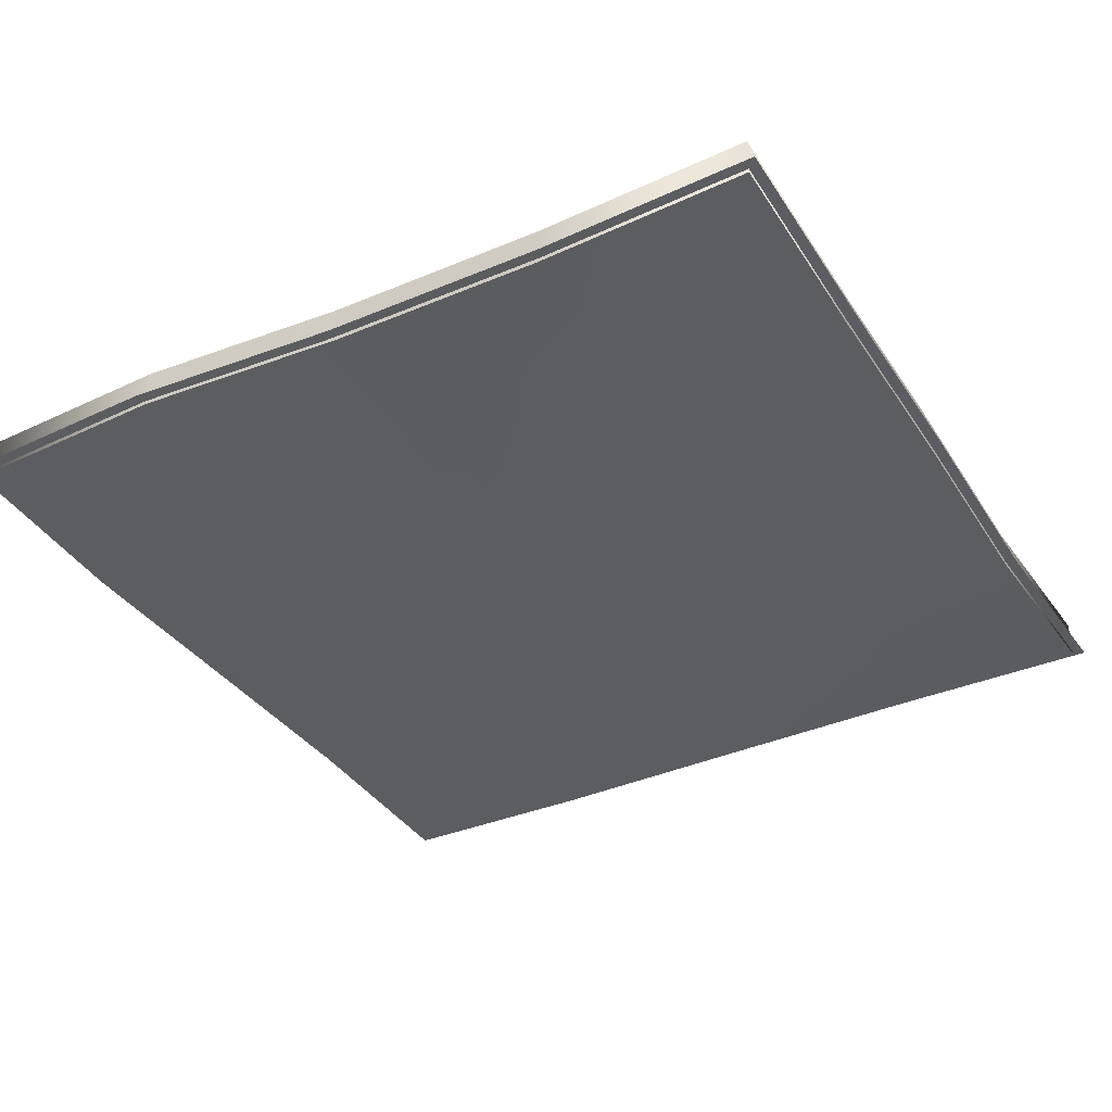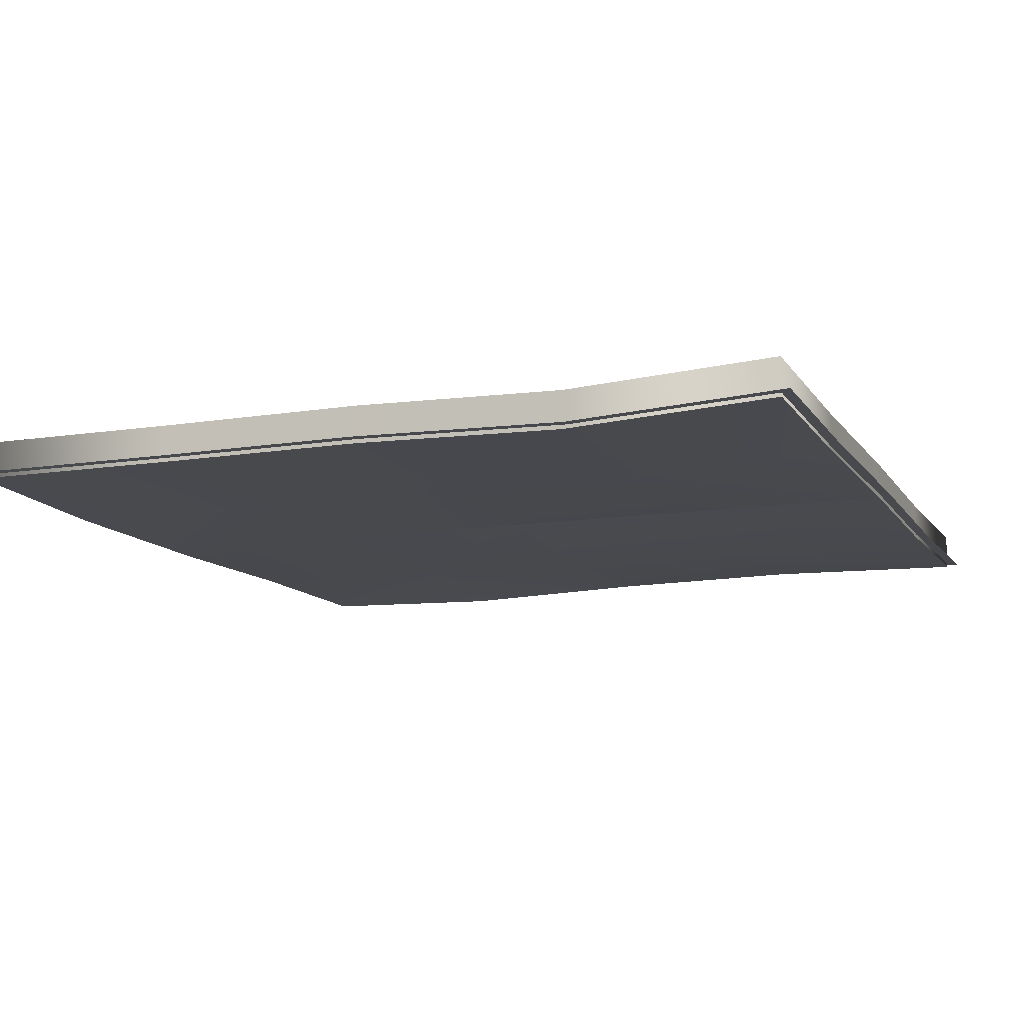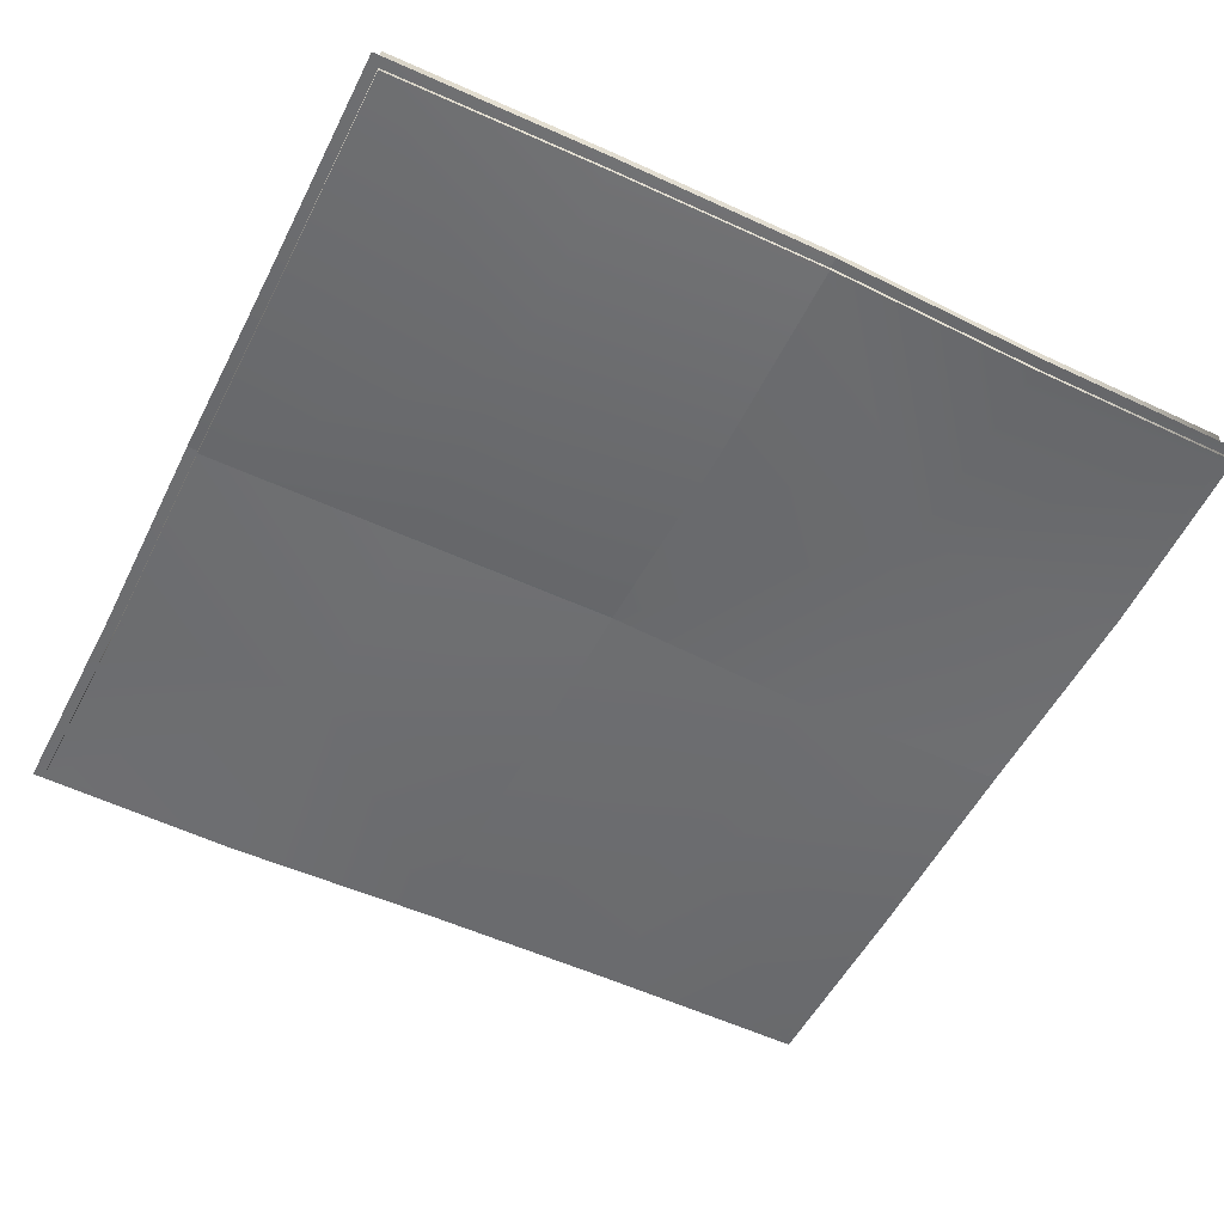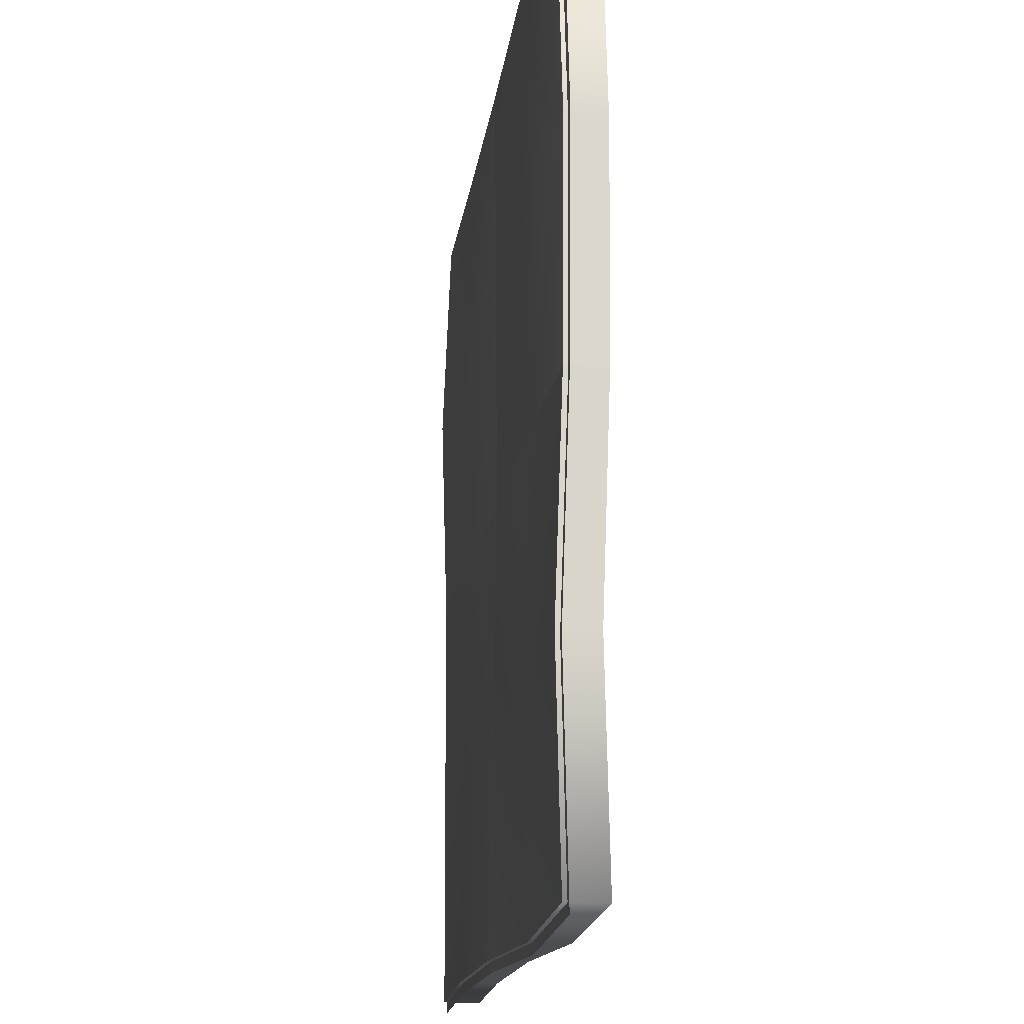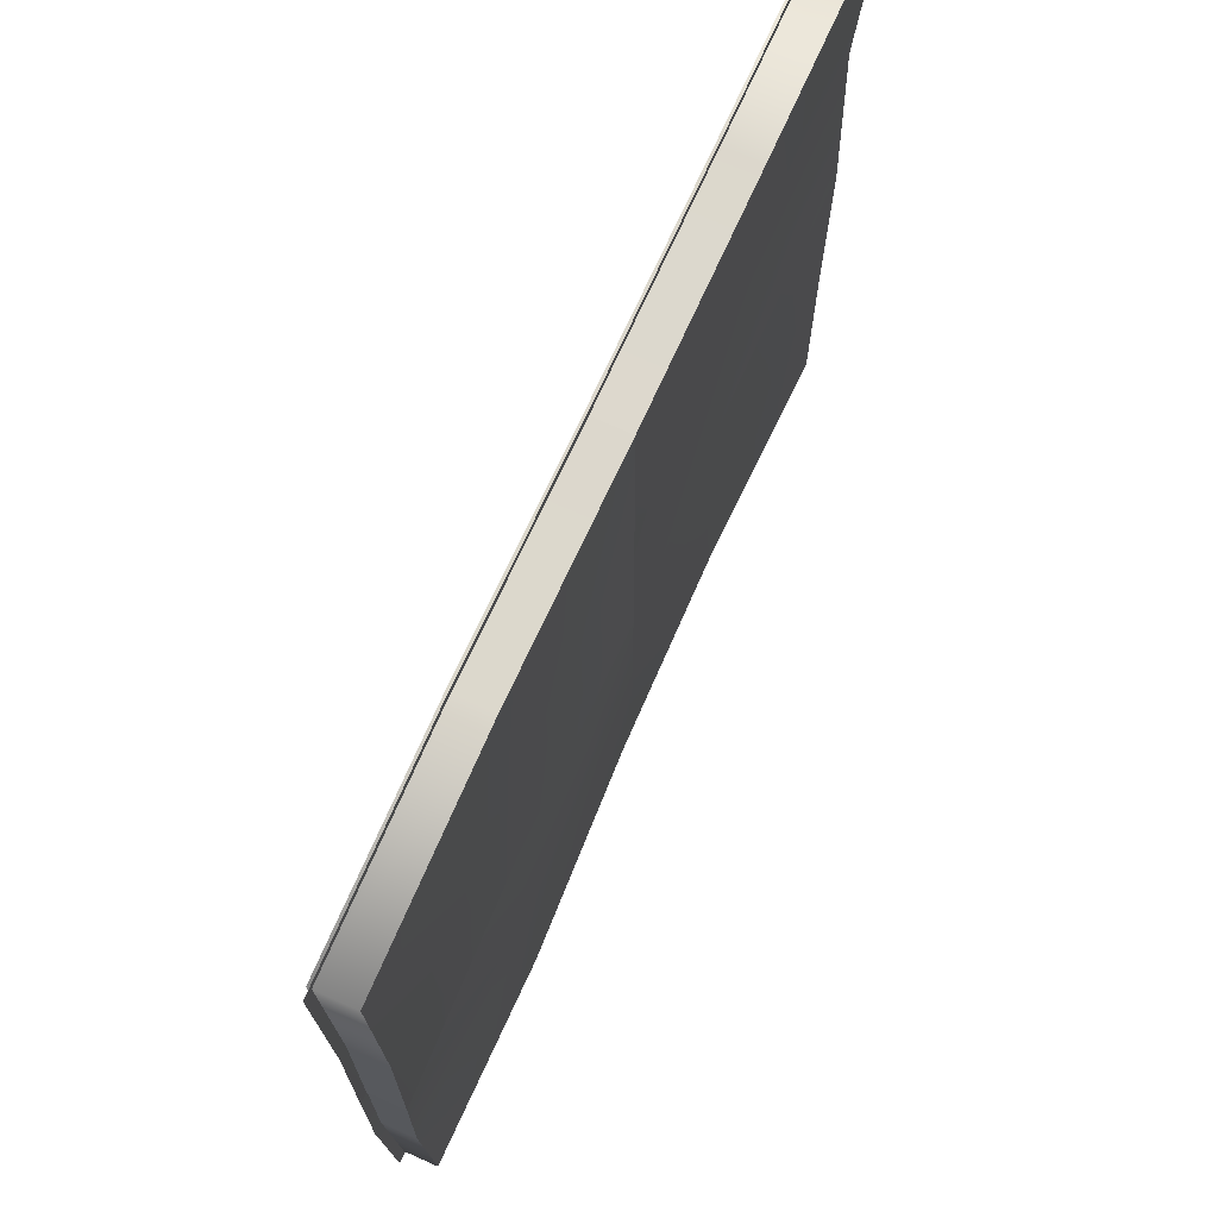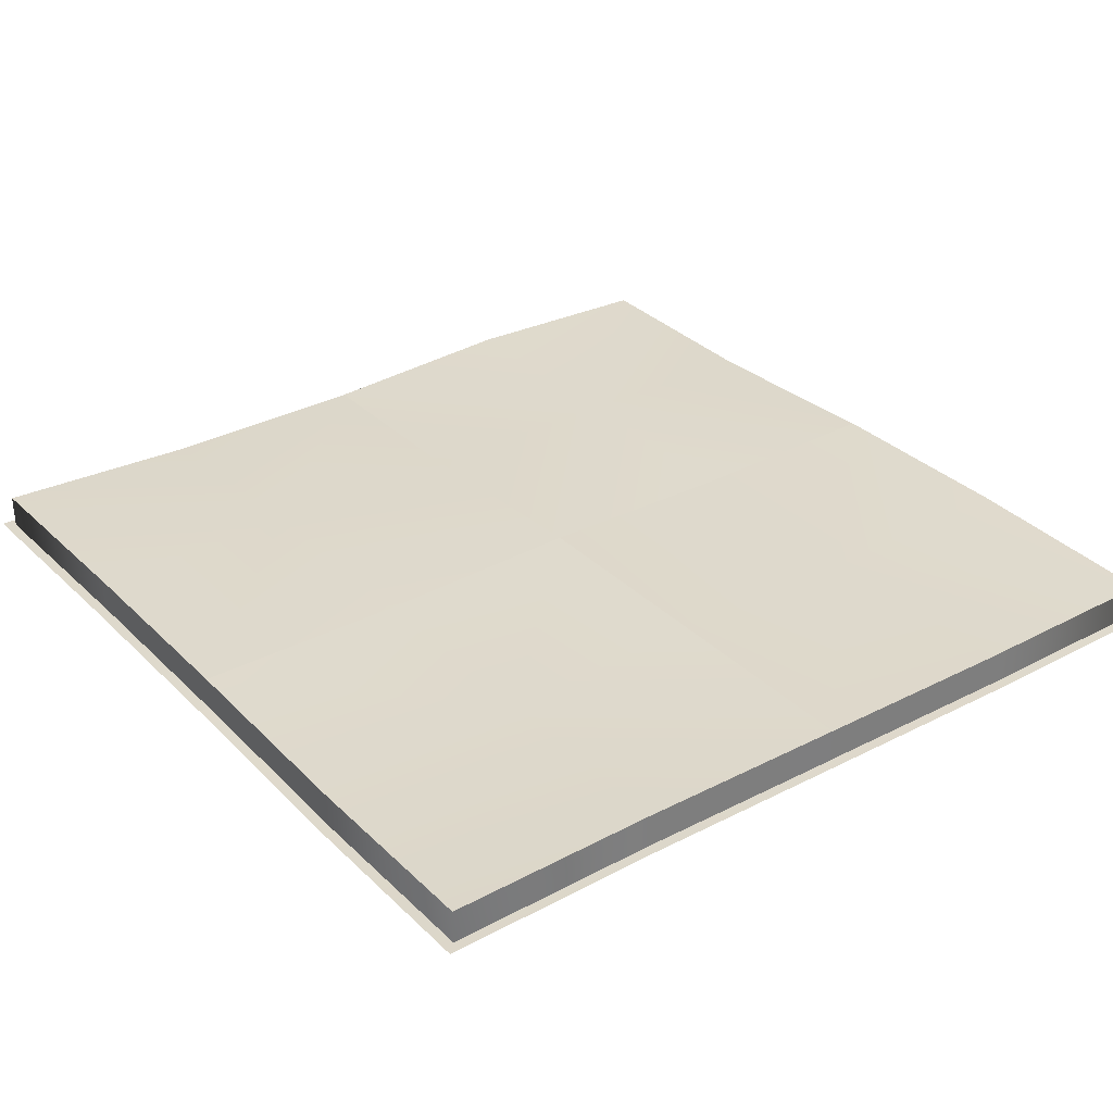
<metadata>
{"format":"obj","ext":"obj","renderer":"f3d","projection":"perspective","resolution":1024,"background":"white","views":[{"elev":-36.2,"azim":-151.0,"up":"+Y"},{"elev":-12.3,"azim":-68.7,"up":"+Y"},{"elev":-53.6,"azim":63.4,"up":"+Y"},{"elev":-15.6,"azim":82.5,"up":"+Z"},{"elev":72.9,"azim":114.0,"up":"+Z"},{"elev":32.0,"azim":-36.8,"up":"+Y"}]}
</metadata>
<code>
o Plane_Plane.004_Plane_Plane.009
v -19.96 0.02527 0.02561
v -19.94 -0.2515 10.04
v -9.859 -0.1427 9.945
v -20.13 0.1767 19.98
v -10.15 0.1189 19.89
v 0.1353 0.1673 -0.01004
v 0.1158 0.1146 9.902
v 10 -0.1592 9.793
v 0.1 0.05354 20.01
v 10.03 -0.1062 20.03
v 19.91 -0.03084 20.08
v 19.98 0.2178 9.995
v -20.02 0.07804 -20.12
v -19.93 0.04232 -10.03
v -9.981 0.01497 -10.02
v -9.982 -0.03413 0.03485
v -0.2724 0.04994 -9.98
v 0.02336 -0.2089 -20
v -10.14 -0.2585 -20.02
v 10.06 0.06935 -10
v 10.06 -0.1168 -0.1418
v 20.08 0.1269 -0.02906
v 19.96 -0.2108 -10.01
v 19.81 0.03242 -19.83
v 10.08 0.1311 -20.23
v -19.48 -0.1615 0.02412
v -19.46 -0.4315 9.796
v -9.62 -0.3253 9.704
v -19.65 -0.01373 19.49
v -9.906 -0.07014 19.41
v 0.1326 -0.02289 -0.01068
v 0.1136 -0.07428 9.662
v 9.763 -0.3414 9.555
v 0.09819 -0.1339 19.53
v 9.785 -0.2898 19.54
v 19.43 -0.2162 19.6
v 19.5 0.02637 9.752
v -19.54 -0.11 -19.64
v -19.45 -0.1448 -9.788
v -9.739 -0.1715 -9.776
v -9.74 -0.2194 0.03313
v -0.2652 -0.1374 -9.739
v 0.0234 -0.39 -19.51
v -9.894 -0.4383 -19.54
v 9.812 -0.1185 -9.761
v 9.816 -0.3001 -0.1392
v 19.6 -0.06229 -0.02923
v 19.48 -0.3918 -9.766
v 19.33 -0.1545 -19.35
v 9.833 -0.05821 -19.74
v -19.46 1.304 9.796
v -19.48 1.575 0.02412
v -9.62 1.411 9.704
v 9.785 1.446 19.54
v 0.09819 1.602 19.53
v -9.739 1.564 -9.776
v -9.74 1.517 0.03313
v -0.2652 1.599 -9.739
v 0.0234 1.346 -19.51
v -9.894 1.298 -19.54
v 19.48 1.344 -9.766
v 19.6 1.674 -0.02923
v -19.65 1.722 19.49
v 0.1326 1.713 -0.01068
v 0.1136 1.662 9.662
v 9.763 1.395 9.555
v 19.43 1.52 19.6
v 9.812 1.618 -9.761
v 9.816 1.436 -0.1392
v 19.33 1.581 -19.35
v 9.833 1.678 -19.74
v -9.906 1.666 19.41
v 19.5 1.762 9.752
v -19.45 1.591 -9.788
v -19.54 1.626 -19.64
f 1 2 3
f 3 4 5
f 3 9 7
f 6 3 7
f 3 2 4
f 1 3 16
f 3 5 9
f 6 16 3
f 6 7 8
f 8 9 10
f 8 11 12
f 22 8 12
f 8 7 9
f 6 8 21
f 8 10 11
f 22 21 8
f 13 14 15
f 15 1 16
f 15 6 17
f 18 15 17
f 15 14 1
f 13 15 19
f 15 16 6
f 18 19 15
f 18 17 20
f 20 6 21
f 20 22 23
f 24 20 23
f 20 17 6
f 18 20 25
f 20 21 22
f 24 25 20
f 26 28 27
f 28 30 29
f 28 32 34
f 31 32 28
f 28 29 27
f 26 41 28
f 28 34 30
f 31 28 41
f 31 33 32
f 33 35 34
f 33 37 36
f 47 37 33
f 33 34 32
f 31 46 33
f 33 36 35
f 47 33 46
f 38 40 39
f 40 41 26
f 40 42 31
f 43 42 40
f 40 26 39
f 38 44 40
f 40 31 41
f 43 40 44
f 43 45 42
f 45 46 31
f 45 48 47
f 49 48 45
f 45 31 42
f 43 50 45
f 45 47 46
f 49 45 50
f 52 51 53
f 53 63 72
f 53 55 65
f 64 53 65
f 53 51 63
f 52 53 57
f 53 72 55
f 64 57 53
f 64 65 66
f 66 55 54
f 66 67 73
f 62 66 73
f 66 65 55
f 64 66 69
f 66 54 67
f 62 69 66
f 75 74 56
f 56 52 57
f 56 64 58
f 59 56 58
f 56 74 52
f 75 56 60
f 56 57 64
f 59 60 56
f 59 58 68
f 68 64 69
f 68 62 61
f 70 68 61
f 68 58 64
f 59 68 71
f 68 69 62
f 70 71 68
f 50 70 49
f 37 62 73
f 29 72 63
f 47 61 62
f 26 51 52
f 30 55 72
f 39 52 74
f 29 51 27
f 37 67 36
f 34 54 55
f 49 61 48
f 38 74 75
f 50 59 71
f 36 54 35
f 38 60 44
f 43 60 59
f 50 71 70
f 37 47 62
f 29 30 72
f 47 48 61
f 26 27 51
f 30 34 55
f 39 26 52
f 29 63 51
f 37 73 67
f 34 35 54
f 49 70 61
f 38 39 74
f 50 43 59
f 36 67 54
f 38 75 60
f 43 44 60

</code>
